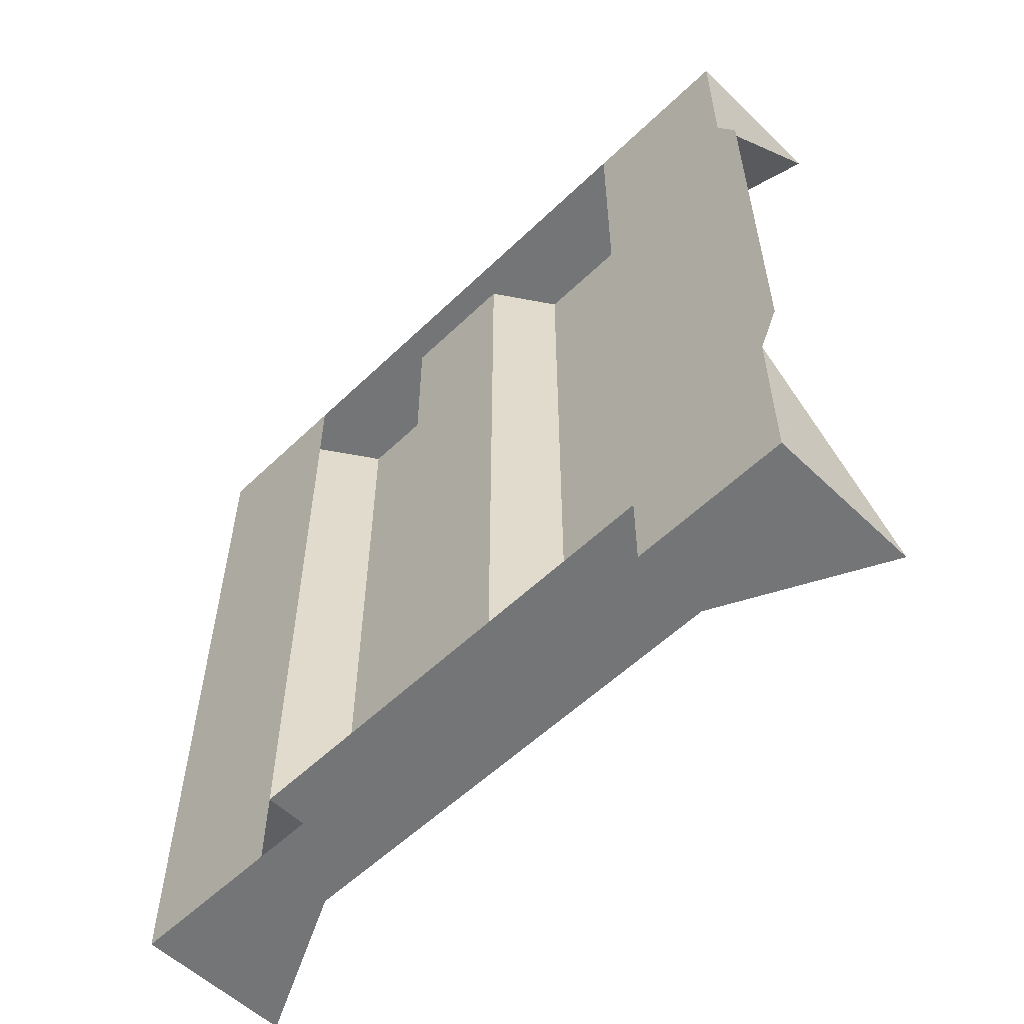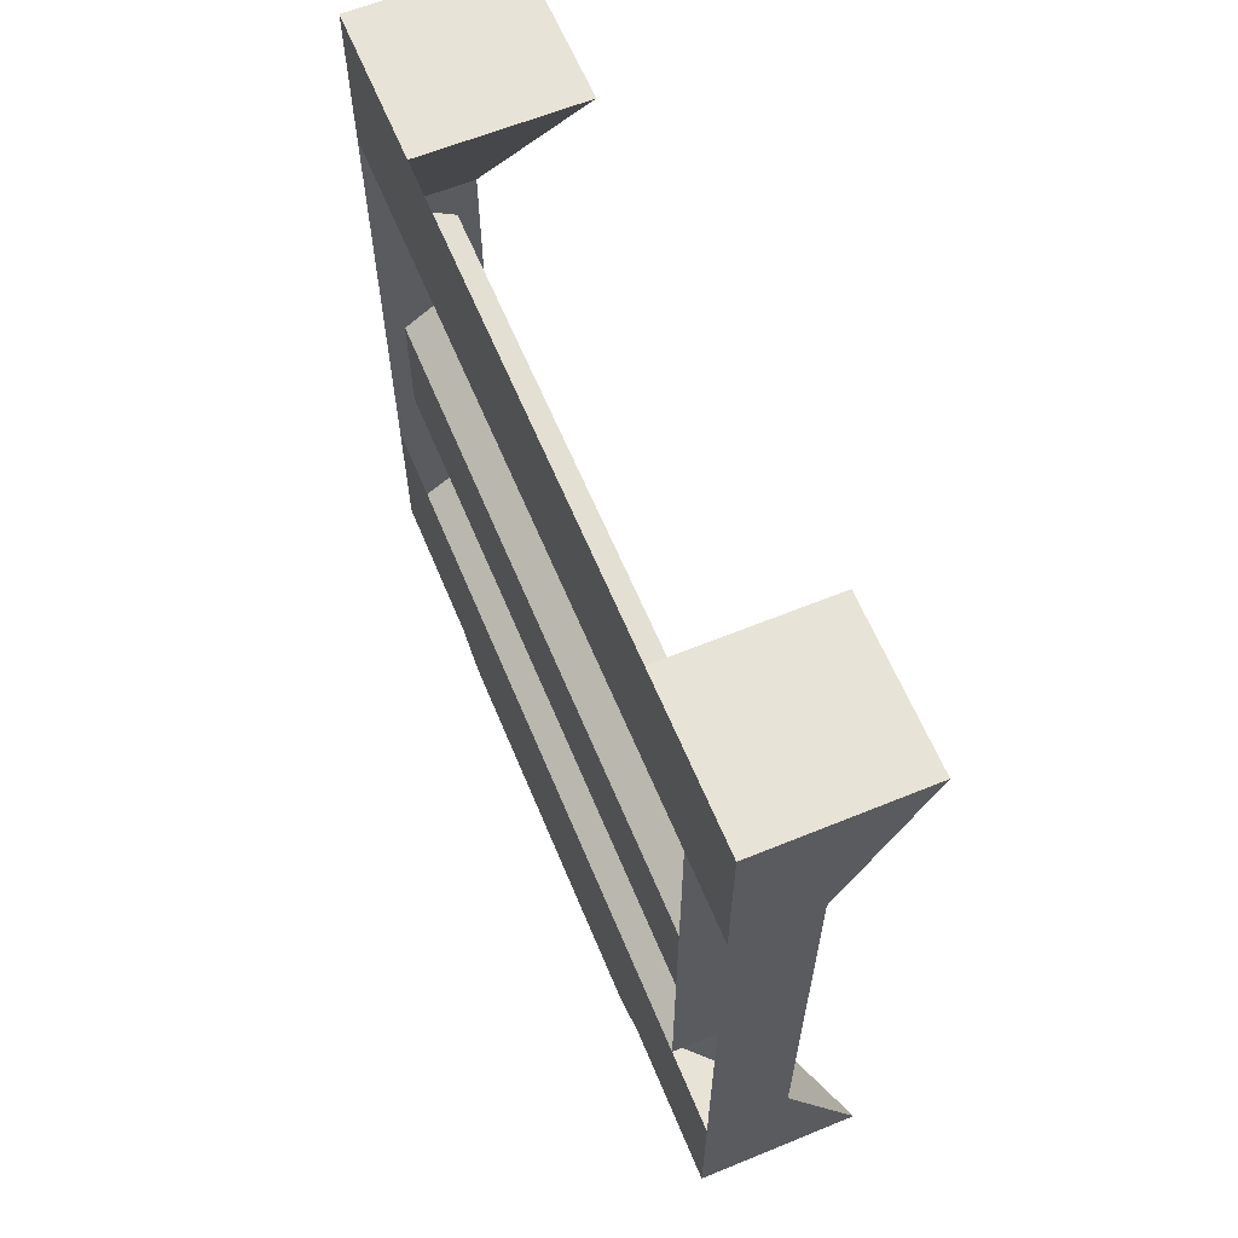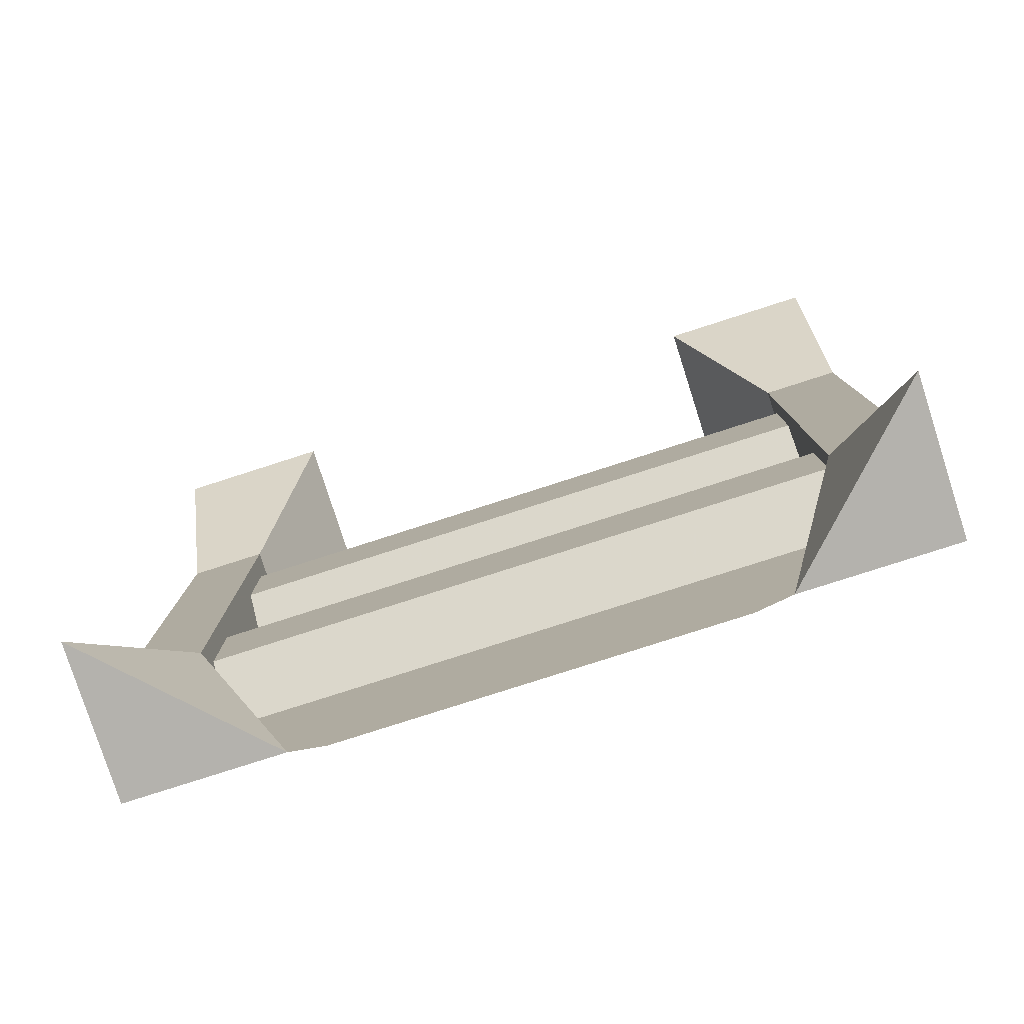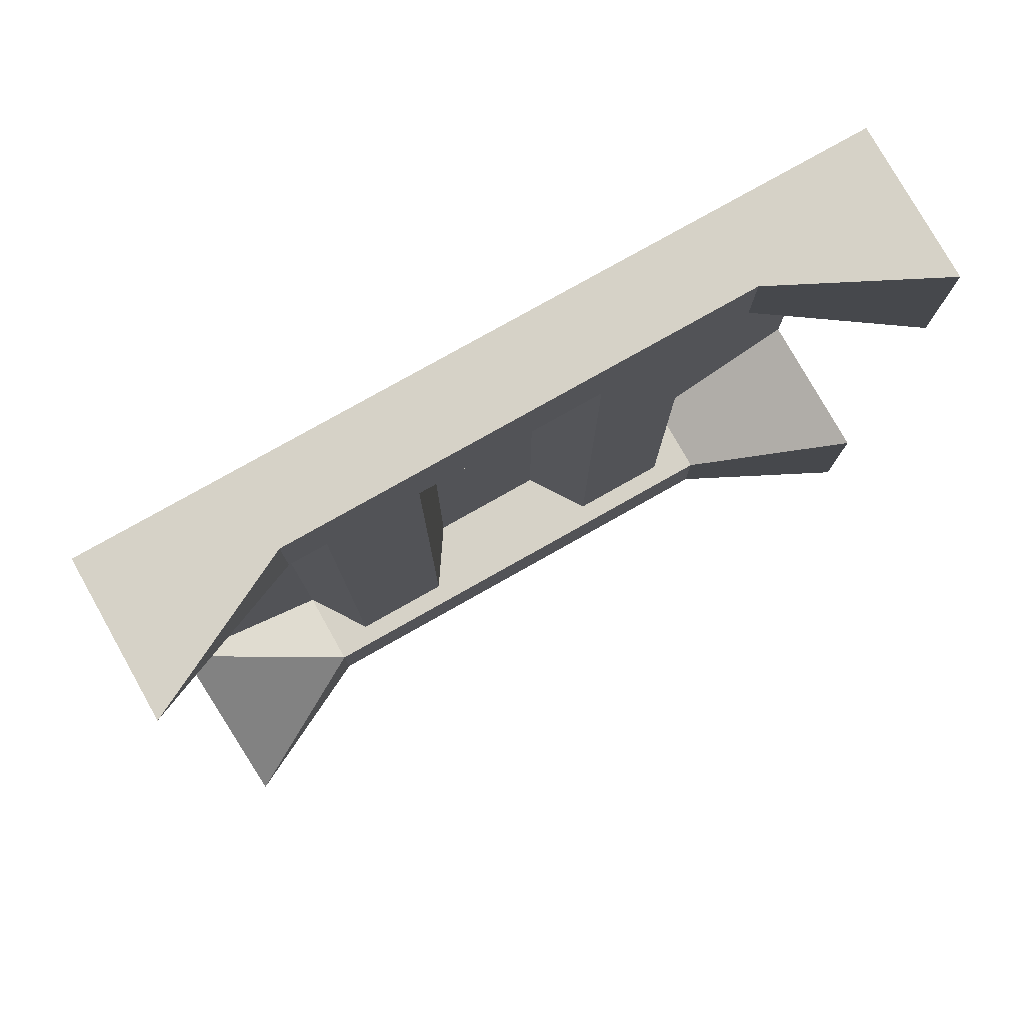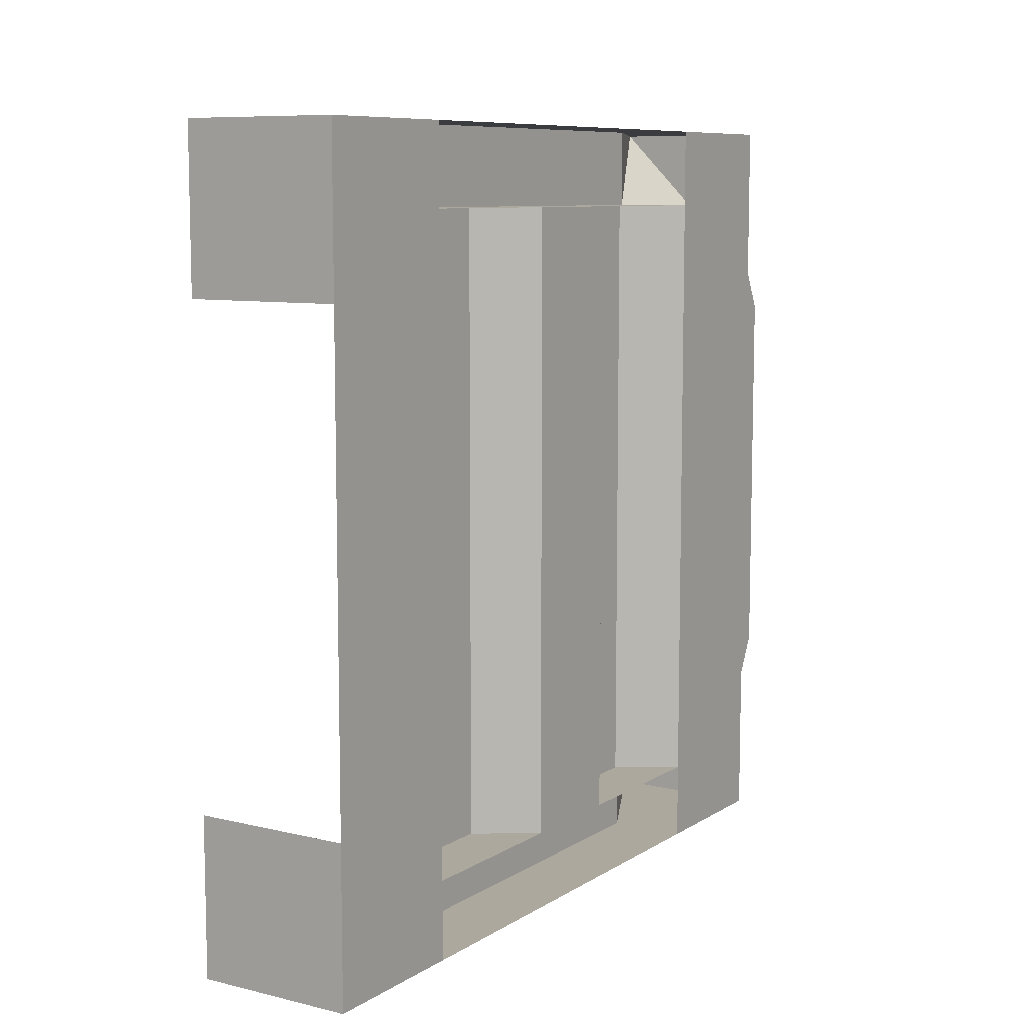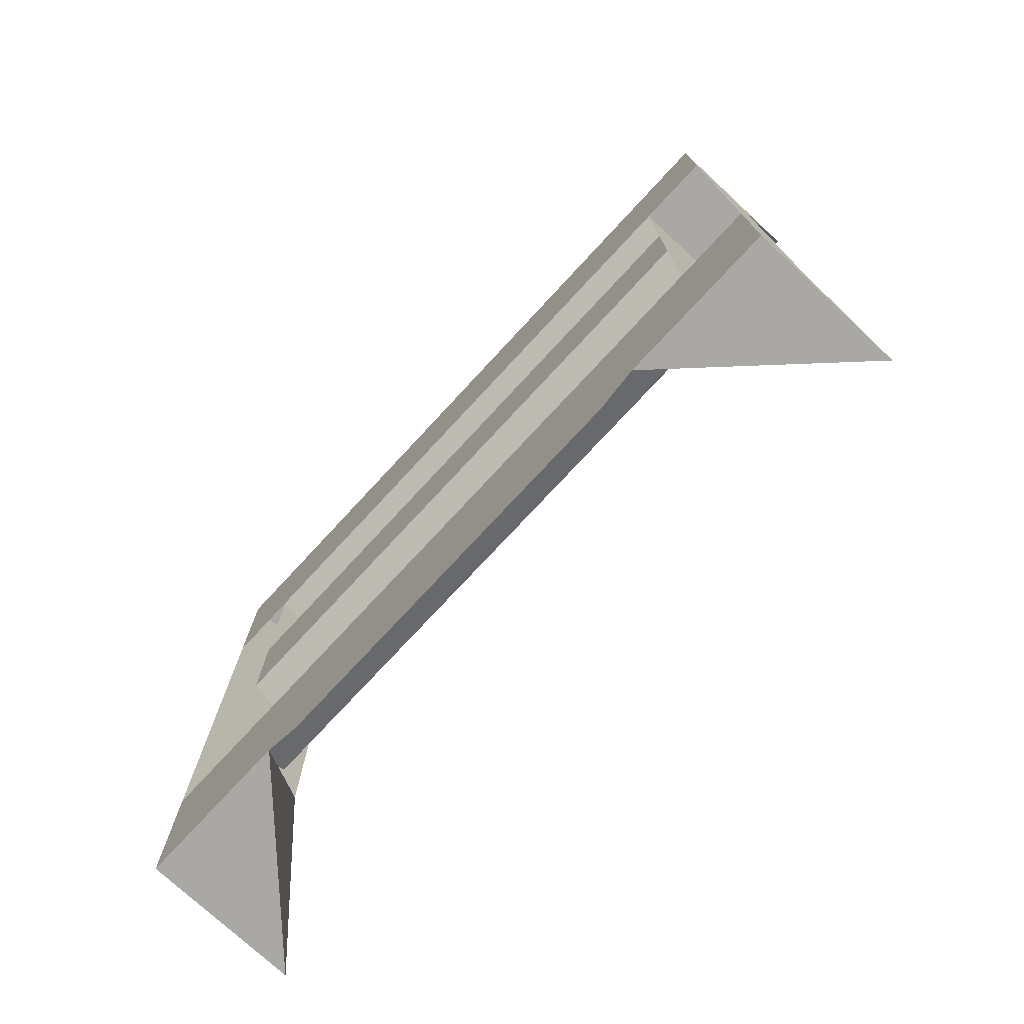
<metadata>
{"format":"obj","ext":"obj","renderer":"f3d","projection":"perspective","resolution":1024,"background":"white","views":[{"elev":-56.5,"azim":-45.0,"up":"+Z"},{"elev":62.3,"azim":-22.5,"up":"+Y"},{"elev":-79.5,"azim":107.8,"up":"+Y"},{"elev":78.6,"azim":60.6,"up":"+Z"},{"elev":8.7,"azim":-147.5,"up":"+Z"},{"elev":-75.2,"azim":-42.8,"up":"+Y"}]}
</metadata>
<code>
v -0 0.5 2.5
v 0 0.5 -0
v -0 2 2.5
v 0 2 -0
v 0 2 2.25
v 0 0.5 2.25
v 0 2 0.25
v 0 0.5 0.25
v 0.25 0.5 0.25
v 0.25 0.5 0
v 0.25 2 0
v 0.25 2 0.25
v 0.25 0.5 2.5
v 0.25 0.5 2.25
v 0.25 2 2.25
v 0.25 2 2.5
v 0 2.5 0.5
v 0 2.5 -0
v 0.5 2.5 0.5
v 0.5 2.5 0
v -0 2.5 2.5
v 0 2.5 2
v 0.5 2.5 2.5
v 0.5 2.5 2
v 0 0 0.5
v 0 0 -0
v 0.5 0 0
v -0 0 2.5
v 0 0 2
v 0.5 0 2.5
f 9 10 11 12
f 13 14 15 16
f 25 26 27
f 2 4 11 10
f 18 17 19 20
f 7 8 9 12
f 28 29 30
f 6 5 15 14
f 22 21 23 24
f 3 1 13 16
f 4 7 17 18
f 7 12 19 17
f 12 11 20 19
f 11 4 18 20
f 5 3 21 22
f 3 16 23 21
f 16 15 24 23
f 15 5 22 24
f 8 2 26 25
f 2 10 27 26
f 10 9 27
f 9 25 27
f 1 6 29 28
f 6 14 29
f 14 13 30
f 13 1 28 30
f 29 14 30
f 9 8 25
v 0 0 2
v 0 0 0.5
v 0 0.5 2.25
v 0 0.5 0.25
v 0 -0.0625 1.875
v 0 -0.0625 0.625
f 32 31 35 36
f 31 32 34 33
v 0 0.5 0.25
v 0 2 0.25
v 0 2 2.25
v 0 0.5 2.25
v 0.1875 1.875 0.25
v 0.1875 1.875 2.25
v 0.1875 1.562 0.25
v 0.1875 1.562 2.25
v 0 1.438 0.25
v 0 1.438 2.25
v 0.1875 0.9375 0.25
v 0.1875 0.9375 2.25
v 0.1875 0.625 0.25
v 0.1875 0.625 2.25
v 0 1.062 0.25
v 0 1.062 2.25
f 40 37 49 50
f 42 41 38 39
f 44 43 41 42
f 46 45 43 44
f 48 47 51 52
f 50 49 47 48
f 52 51 45 46
v 0 2.5 0.5
v 0 2.5 2
v 0 2 0.25
v 0 2 2.25
f 53 54 56 55

</code>
